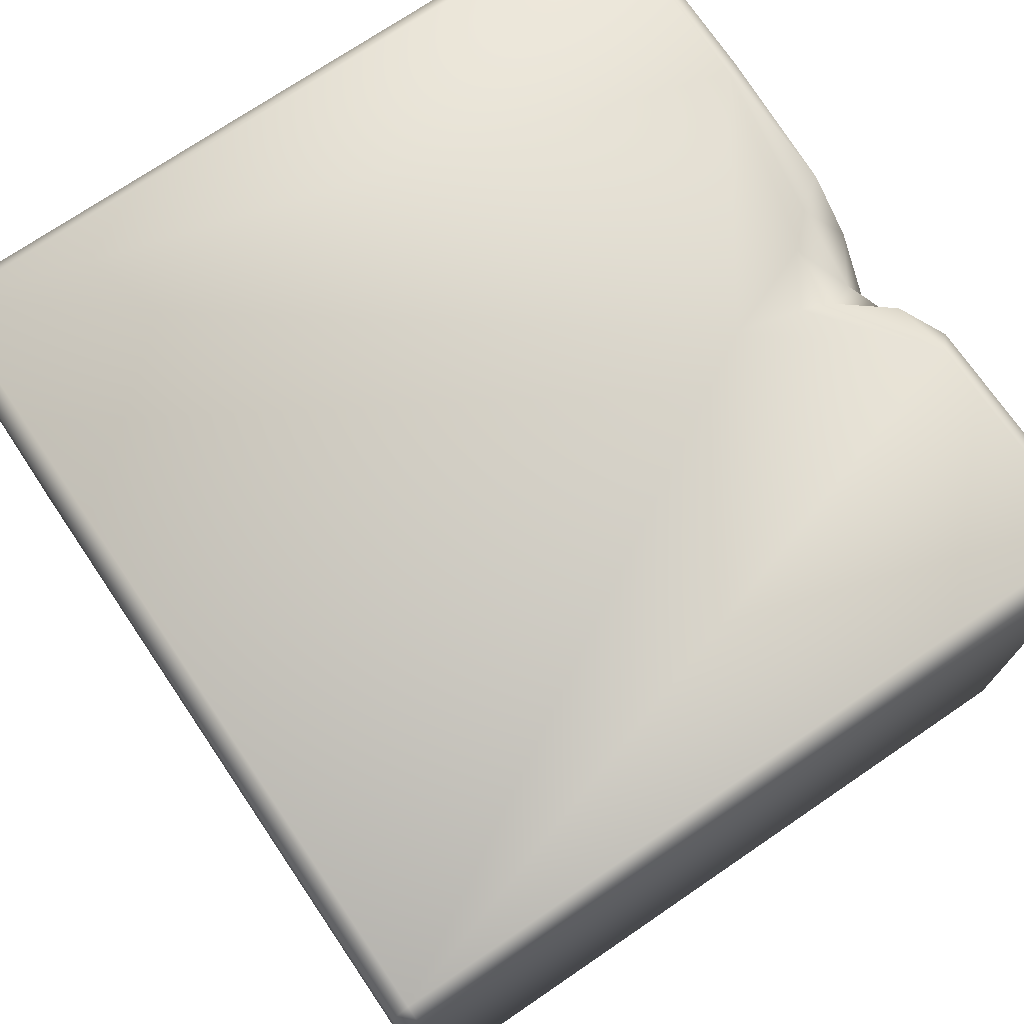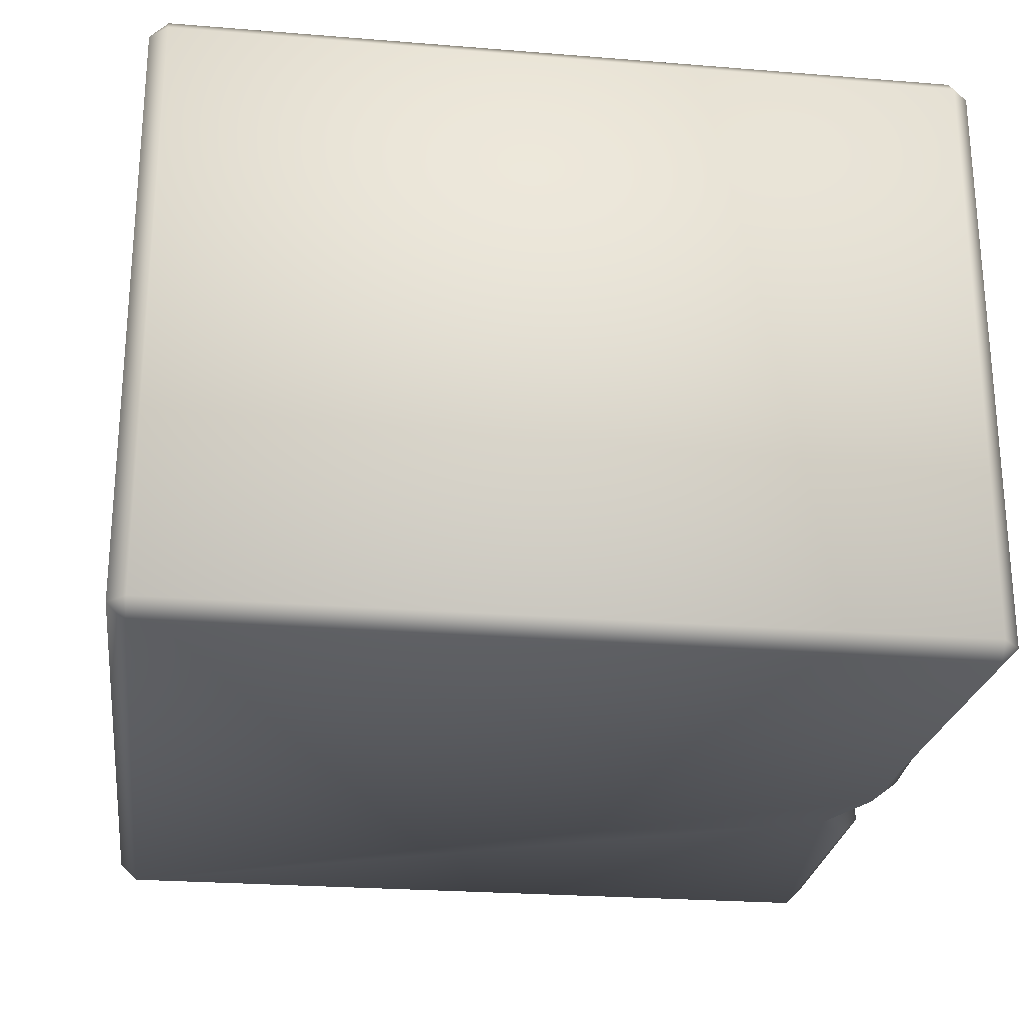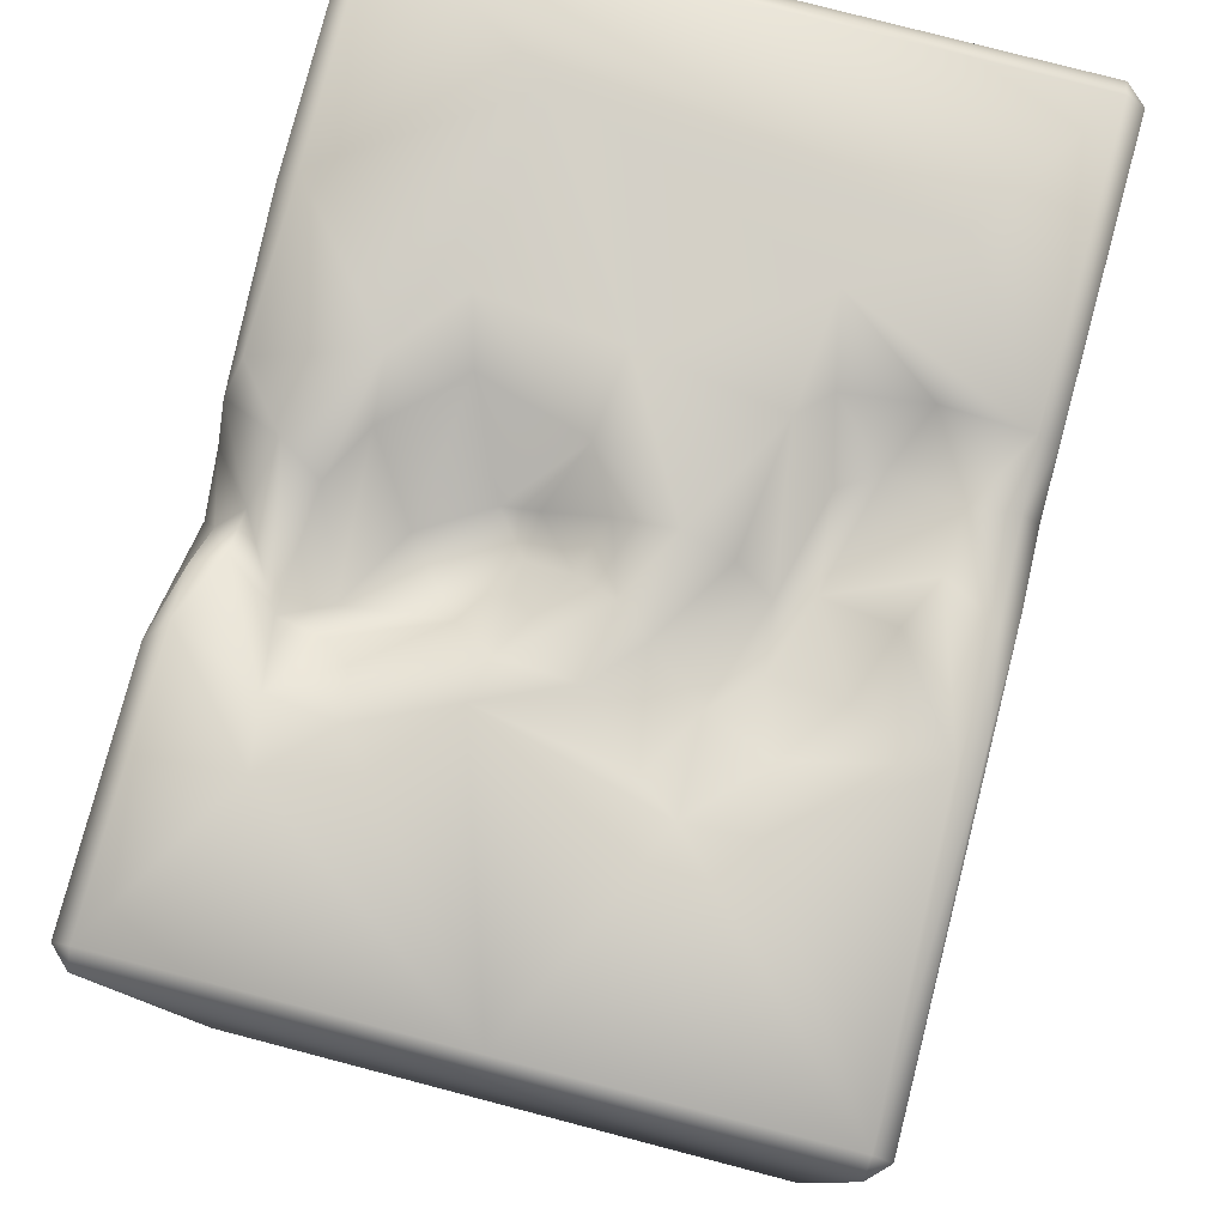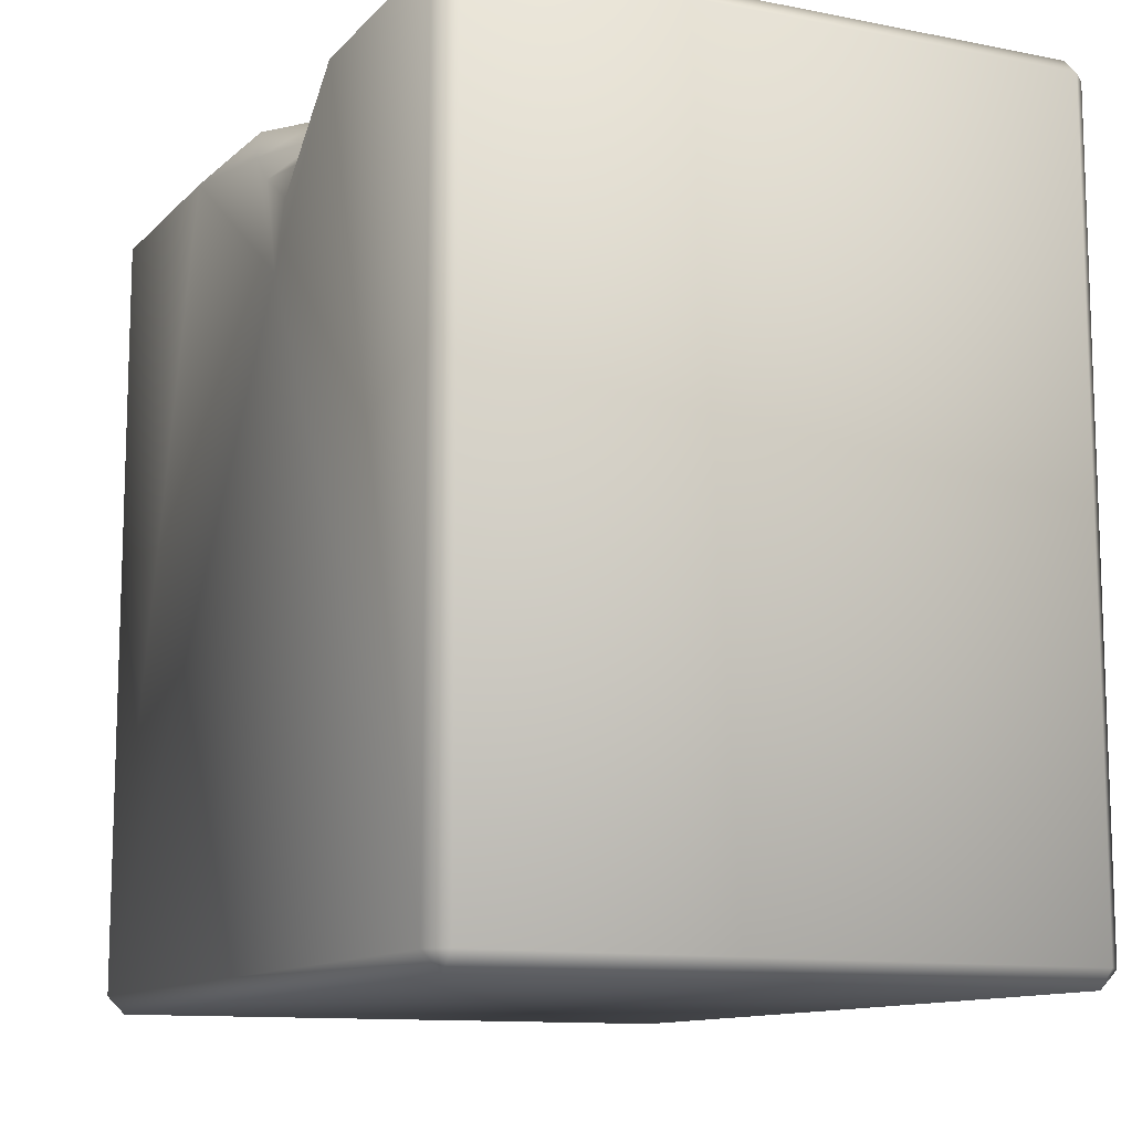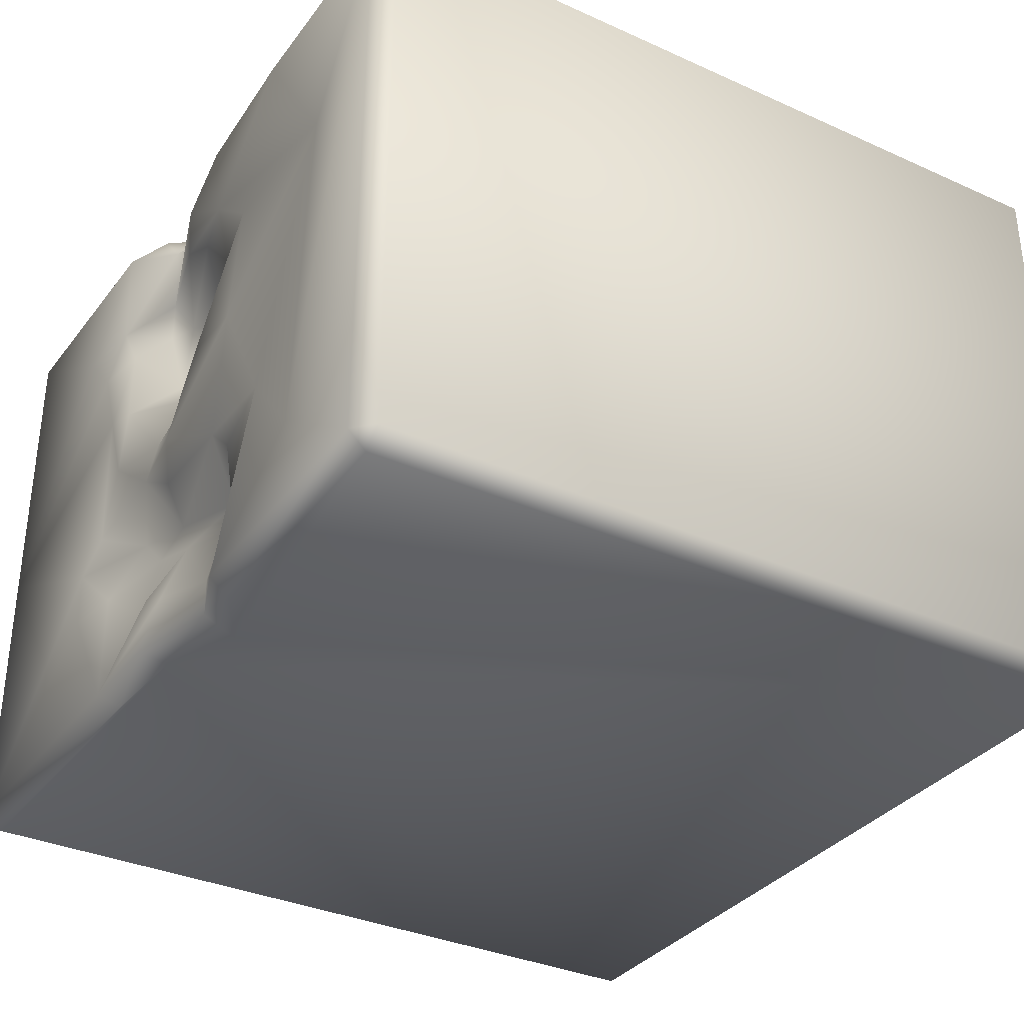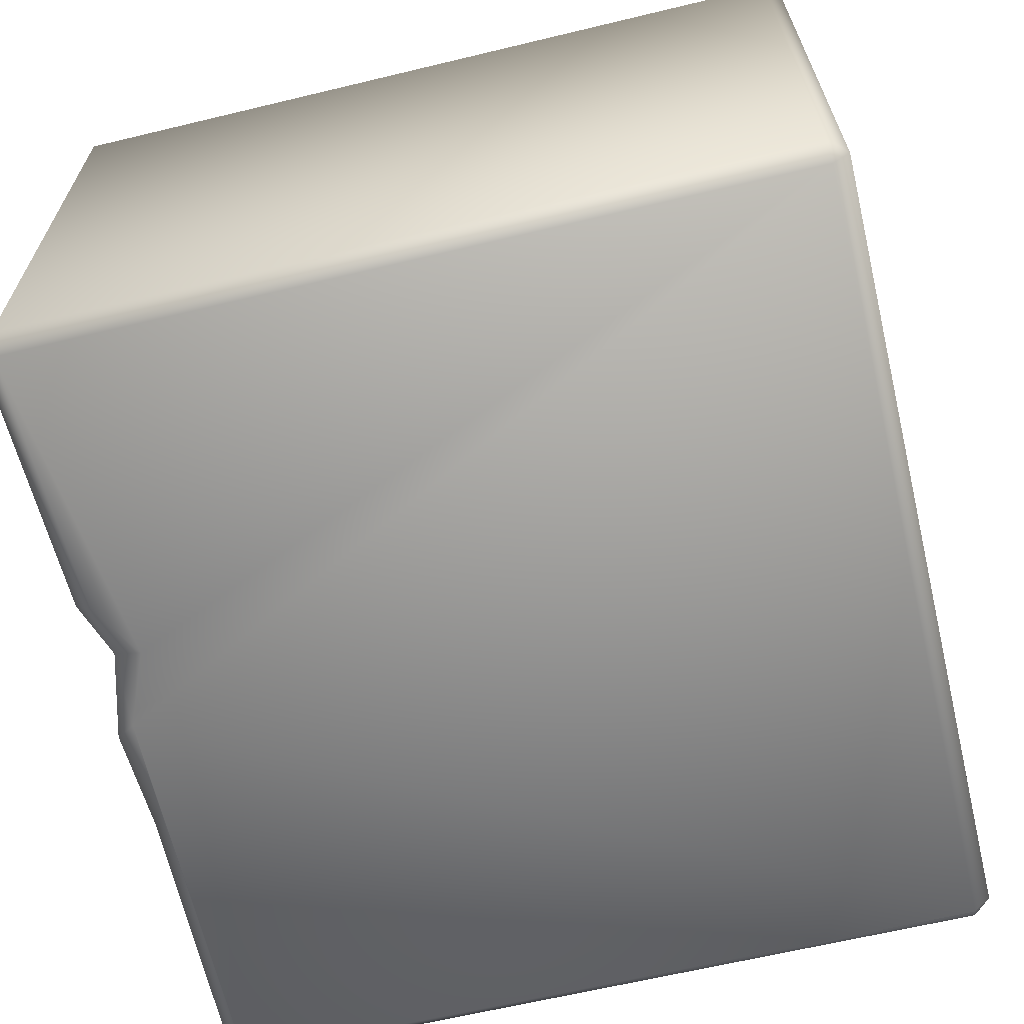
<metadata>
{"format":"obj","ext":"obj","renderer":"f3d","projection":"perspective","resolution":1024,"background":"white","views":[{"elev":73.2,"azim":55.8,"up":"+Z"},{"elev":-24.5,"azim":82.4,"up":"+Z"},{"elev":79.1,"azim":104.6,"up":"+Y"},{"elev":-11.6,"azim":64.6,"up":"+Y"},{"elev":-34.0,"azim":-121.4,"up":"+Z"},{"elev":-64.6,"azim":-76.4,"up":"+Z"}]}
</metadata>
<code>
o Liquid_Domain
v -8.134 -8.756 6.217
v -8.487 -8.756 5.864
v -8.134 -9.109 5.864
v 8.487 -8.756 5.864
v 8.134 -9.109 5.864
v -8.134 -9.109 -5.864
v 8.487 -8.756 -5.864
v 8.134 -9.109 -5.864
v -8.487 -8.756 -5.864
v -8.134 -8.756 -6.217
v 8.134 -8.756 -6.217
v 8.134 -8.756 6.217
v 8.487 6.746 5.863
v 8.125 6.779 -6.224
v -8.134 6.756 6.217
v -8.129 6.774 -6.22
v -8.487 6.756 -5.864
v -8.487 6.756 5.864
v 8.487 6.753 -5.863
v 0.9992 3.611 6.217
v -3.646 6.752 6.208
v 1.299 4.938 6.156
v 3.571 6.723 6.199
v -1.616 6.006 -6.202
v 0.2378 5.616 6.144
v -0.0839 6.656 -6.193
v -0.3594 6.232 6.149
v 8.134 6.761 6.218
v 1.473 5.644 5.842
v 0.06392 5.616 1.769
v 0.8122 5.68 1.167
v -2.739 6.671 -6.157
v 1.191 6.278 5.342
v 2.201 5.864 3.717
v 2.776 6.11 3.725
v 0.8066 5.71 2.934
v 1.453 5.634 2.38
v 2.023 6.051 1.909
v 0.03021 5.801 1.121
v 1.966 6.73 -6.148
v 2.285 6.634 5.884
v 1.95 6.519 5.38
v 2.638 6.172 4.507
v -0.9424 7.029 0.5526
v 2.536 7.008 1.142
v 0.0535 6.75 0.00118
v 0.9641 6.413 0.34
v 2.443 6.329 -2.011
v 1.706 6.291 -2.768
v -1.347 6.088 -3.07
v 0.5737 6.323 -2.611
v 0.3461 6.292 -3.231
v -1.816 5.978 -3.764
v -0.8858 6.949 5.904
v 3.891 6.784 4.284
v -0.4029 6.765 3.777
v -1.574 6.777 2.544
v 3.175 6.776 3.17
v 1.249 6.779 -0.3872
v 0.2615 6.868 -1.931
v 1.729 6.773 -0.9946
v 3.697 6.87 -1.35
v 4.225 7.01 -2.049
v 2.964 6.843 -3.229
v 1.843 6.553 -4.055
v 0.6306 6.933 -4.494
v -0.2571 6.991 -4.929
v -1.466 6.594 -5.058
v -1.552 6.618 -5.858
v -8.134 7.109 5.864
v -3.839 7.096 5.857
v 3.214 7.084 5.815
v 8.129 7.107 5.868
v 0.1706 6.989 5.028
v 5.106 7.048 4.099
v -1.498 7.032 3.876
v 0.608 6.753 4.299
v -6.115 7.1 2.515
v 4.057 7.025 2.97
v -2.719 7.004 2.866
v -2.473 7.05 0.3889
v 3.317 7.063 1.339
v 8.121 7.122 -0.2532
v -4.127 7.065 -2.426
v 0.04572 7.077 -1.052
v 2.639 7.064 -0.2693
v -2.067 6.985 -2.214
v -5.51 7.058 -4.061
v -2.596 6.885 -2.747
v 4.159 7.018 -3.21
v -8.115 7.122 -5.872
v -2.822 6.777 -4.243
v -2.68 7.049 -5.775
v 2.43 7.044 -5.753
v 0.2603 7.108 -5.876
v 8.098 7.131 -5.872
f 3 1 2
f 3 5 1
f 1 5 12
f 12 5 4
f 8 4 5
f 6 3 2
f 7 4 8
f 5 3 6
f 8 5 6
f 9 6 2
f 6 9 10
f 8 6 10
f 11 8 10
f 7 8 11
f 4 7 13
f 14 7 11
f 1 15 2
f 28 12 4
f 10 9 16
f 9 17 16
f 2 15 18
f 2 18 9
f 19 7 14
f 13 28 4
f 12 20 1
f 20 12 23
f 20 21 1
f 13 7 19
f 10 16 24
f 10 24 26
f 10 26 11
f 20 22 25
f 11 26 14
f 20 27 21
f 20 25 27
f 12 28 23
f 26 40 14
f 1 21 15
f 22 29 25
f 22 23 29
f 30 36 37
f 37 31 30
f 20 23 22
f 33 25 29
f 34 37 36
f 36 30 57
f 34 38 37
f 38 34 35
f 38 31 37
f 31 39 30
f 24 16 32
f 23 41 29
f 25 33 27
f 33 29 42
f 29 41 42
f 43 34 77
f 34 43 35
f 56 77 34
f 34 36 56
f 56 36 57
f 44 57 30
f 30 39 44
f 38 45 31
f 31 45 47
f 39 31 47
f 46 39 47
f 48 49 51
f 89 50 53
f 52 50 51
f 49 52 51
f 53 50 52
f 65 52 49
f 68 53 52
f 27 54 21
f 27 74 54
f 74 27 33
f 33 43 74
f 42 43 33
f 42 55 43
f 43 77 74
f 55 35 43
f 58 35 55
f 35 58 38
f 38 58 45
f 47 45 59
f 44 39 46
f 18 17 9
f 59 46 47
f 61 62 48
f 61 51 60
f 48 51 61
f 63 48 62
f 87 60 51
f 87 50 89
f 51 50 87
f 64 49 48
f 63 64 48
f 64 65 49
f 92 89 53
f 65 66 52
f 68 52 67
f 67 52 66
f 53 68 92
f 69 24 32
f 24 69 26
f 15 70 18
f 15 21 71
f 70 15 71
f 71 21 54
f 41 23 72
f 72 23 73
f 23 28 73
f 28 13 73
f 76 71 54
f 72 42 41
f 73 75 72
f 74 76 54
f 72 55 42
f 71 78 70
f 77 76 74
f 75 55 72
f 76 78 71
f 77 56 76
f 58 55 79
f 75 79 55
f 76 80 78
f 76 57 80
f 56 57 76
f 73 83 75
f 73 13 83
f 18 70 17
f 83 79 75
f 79 82 58
f 81 78 80
f 45 58 82
f 57 44 80
f 13 19 83
f 44 81 80
f 81 84 78
f 83 82 79
f 44 46 85
f 45 86 59
f 82 86 45
f 63 82 83
f 85 46 59
f 62 86 82
f 44 85 81
f 85 87 81
f 61 85 59
f 86 61 59
f 62 61 86
f 63 62 82
f 87 84 81
f 61 60 85
f 84 88 78
f 78 88 70
f 87 89 84
f 85 60 87
f 90 64 63
f 70 91 17
f 88 91 70
f 89 92 84
f 96 63 83
f 83 19 96
f 92 93 84
f 96 90 63
f 93 88 84
f 90 94 64
f 68 93 92
f 94 67 66
f 65 94 66
f 64 94 65
f 93 91 88
f 68 69 93
f 67 95 68
f 95 69 68
f 94 95 67
f 90 96 94
f 17 91 16
f 32 16 91
f 93 32 91
f 69 32 93
f 95 26 69
f 40 26 95
f 94 40 95
f 96 40 94
f 14 40 96
f 19 14 96

</code>
